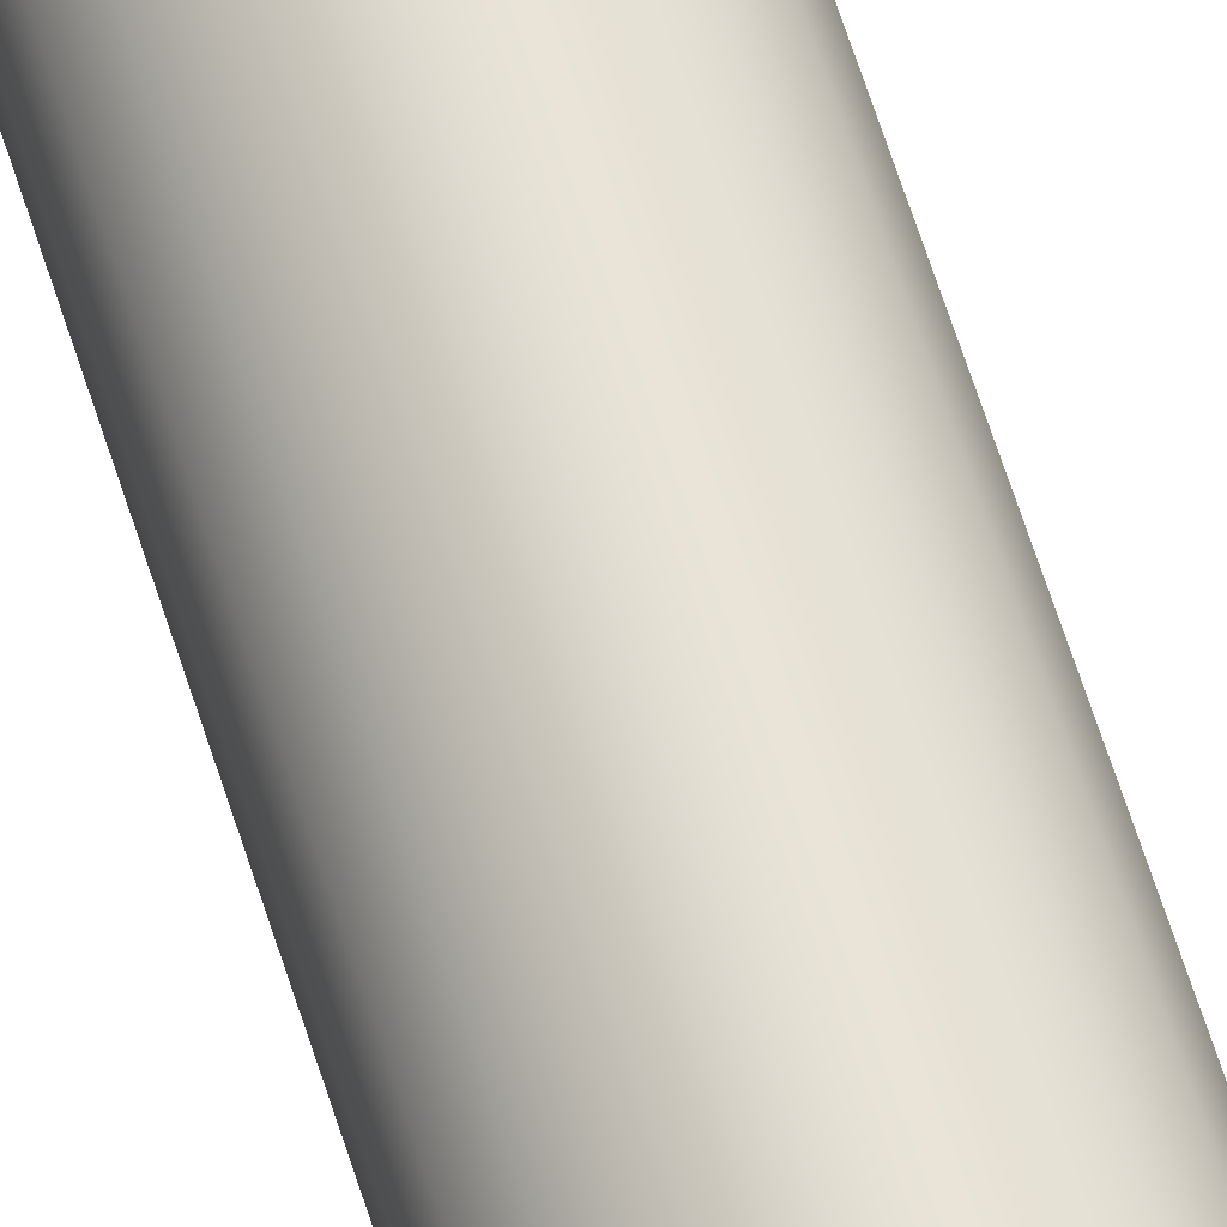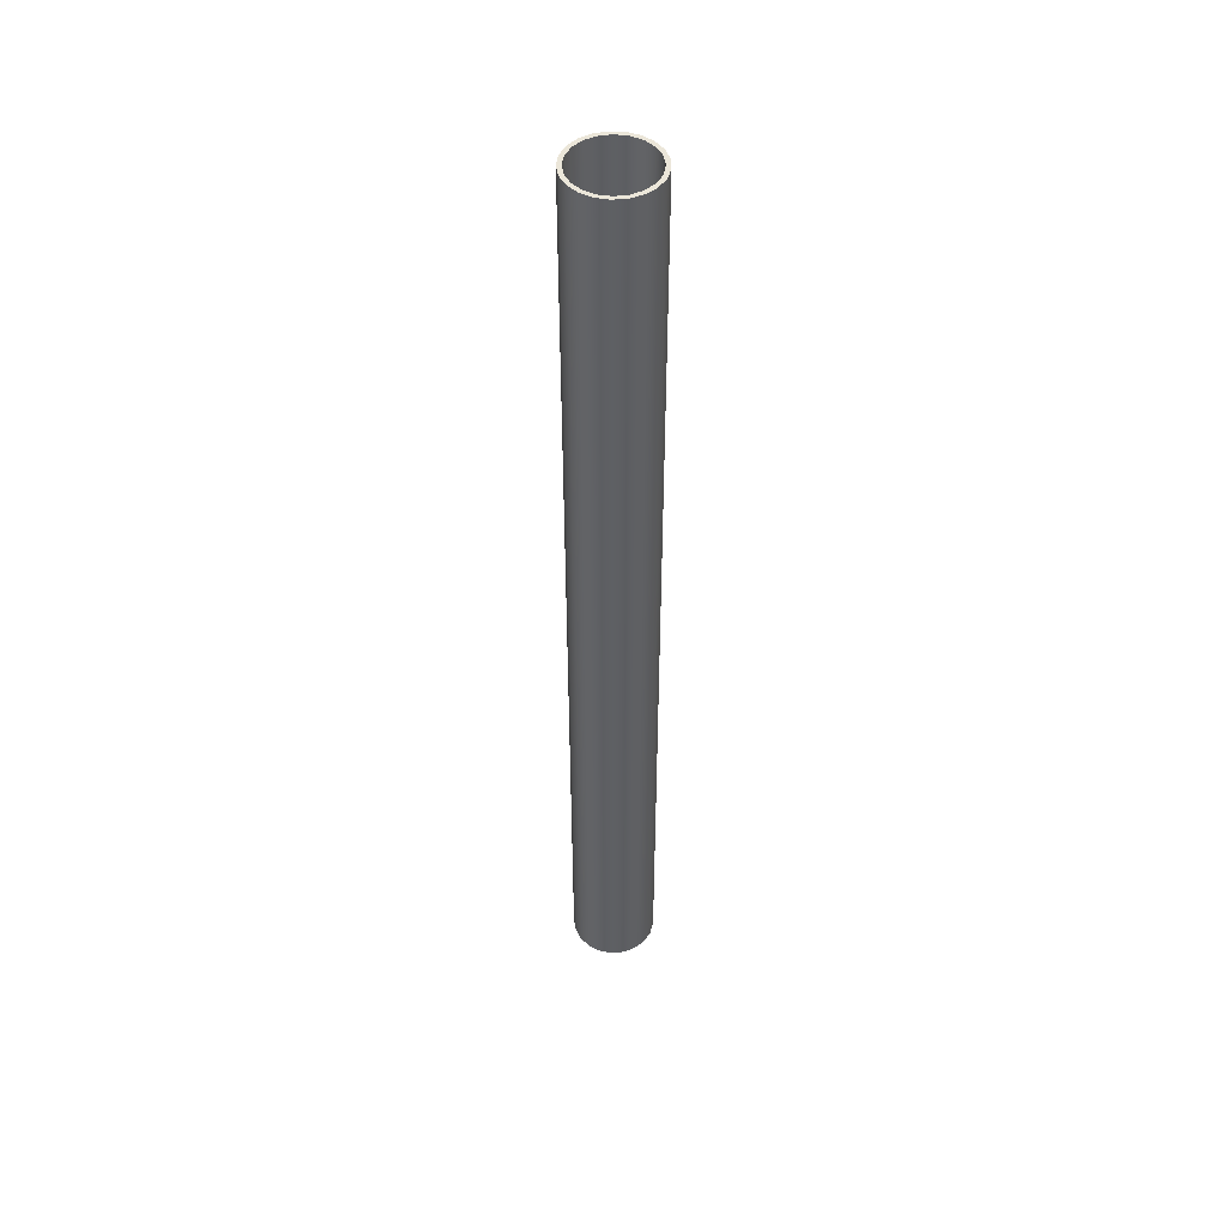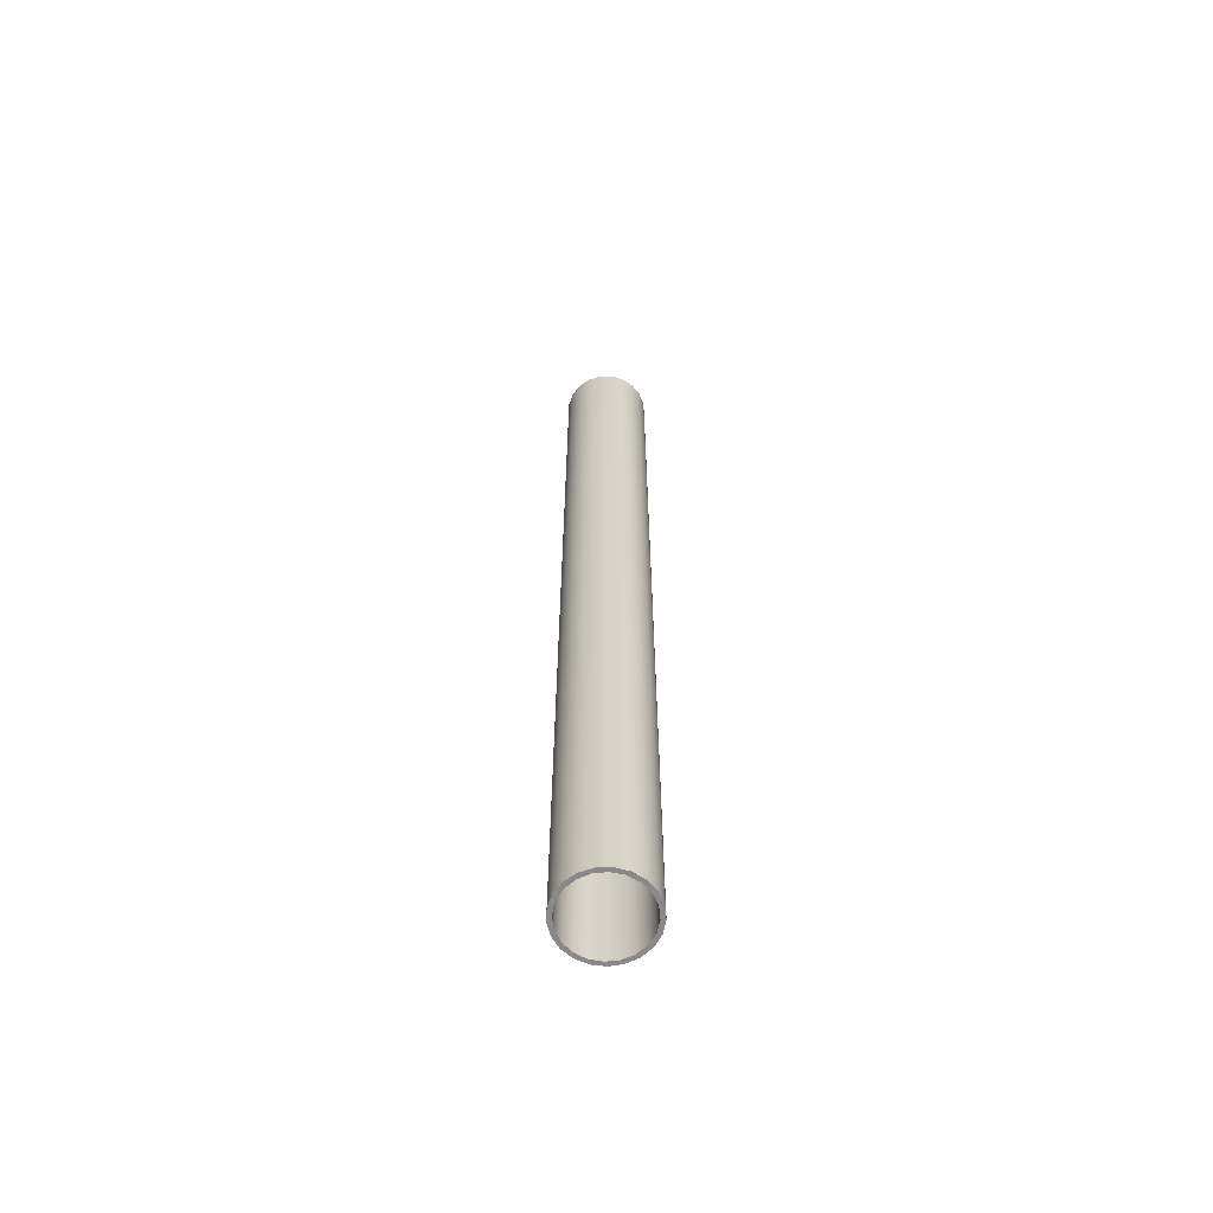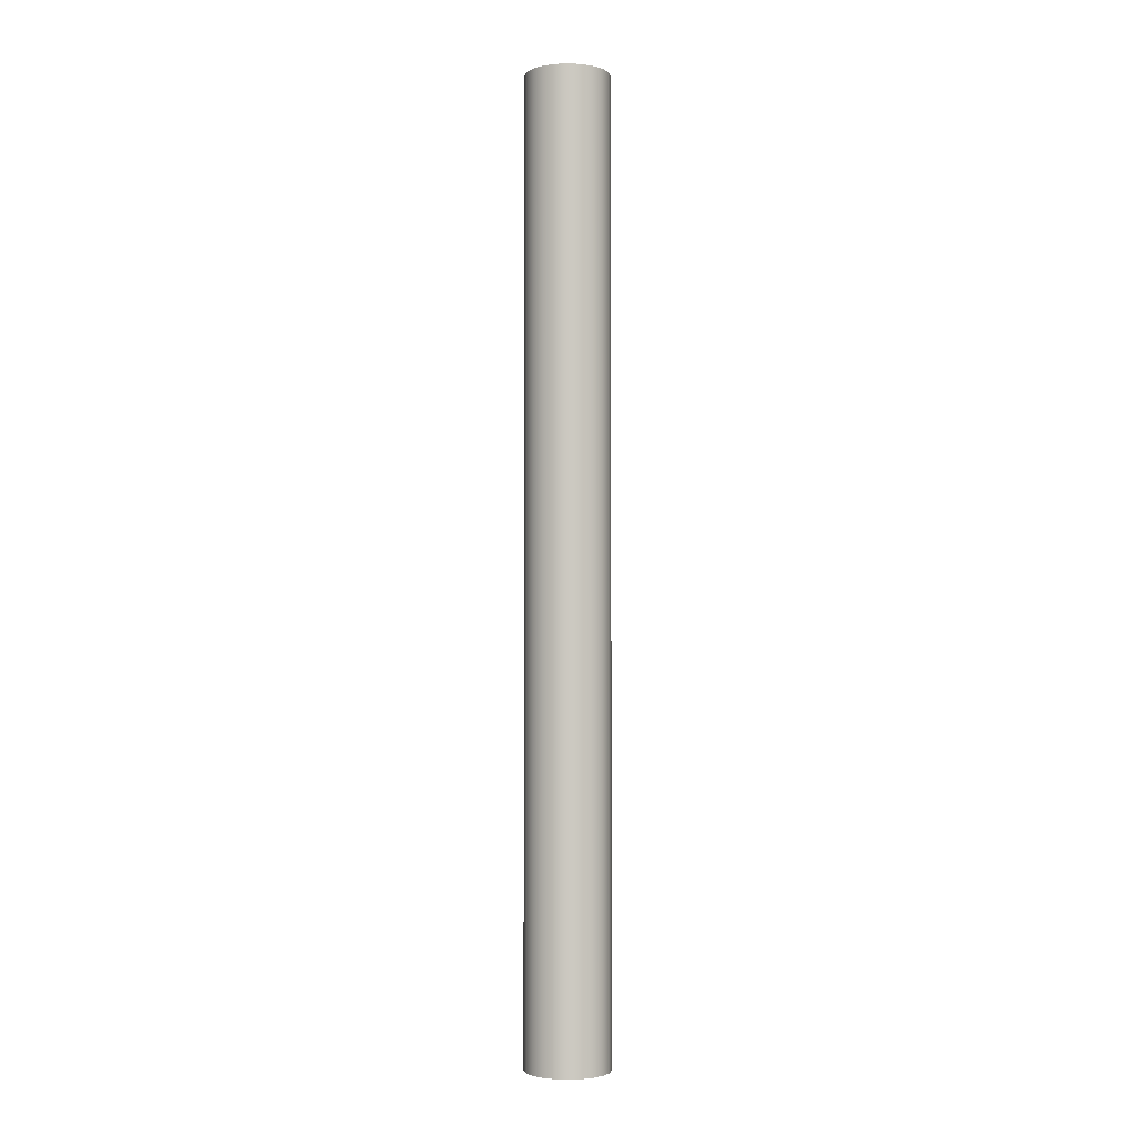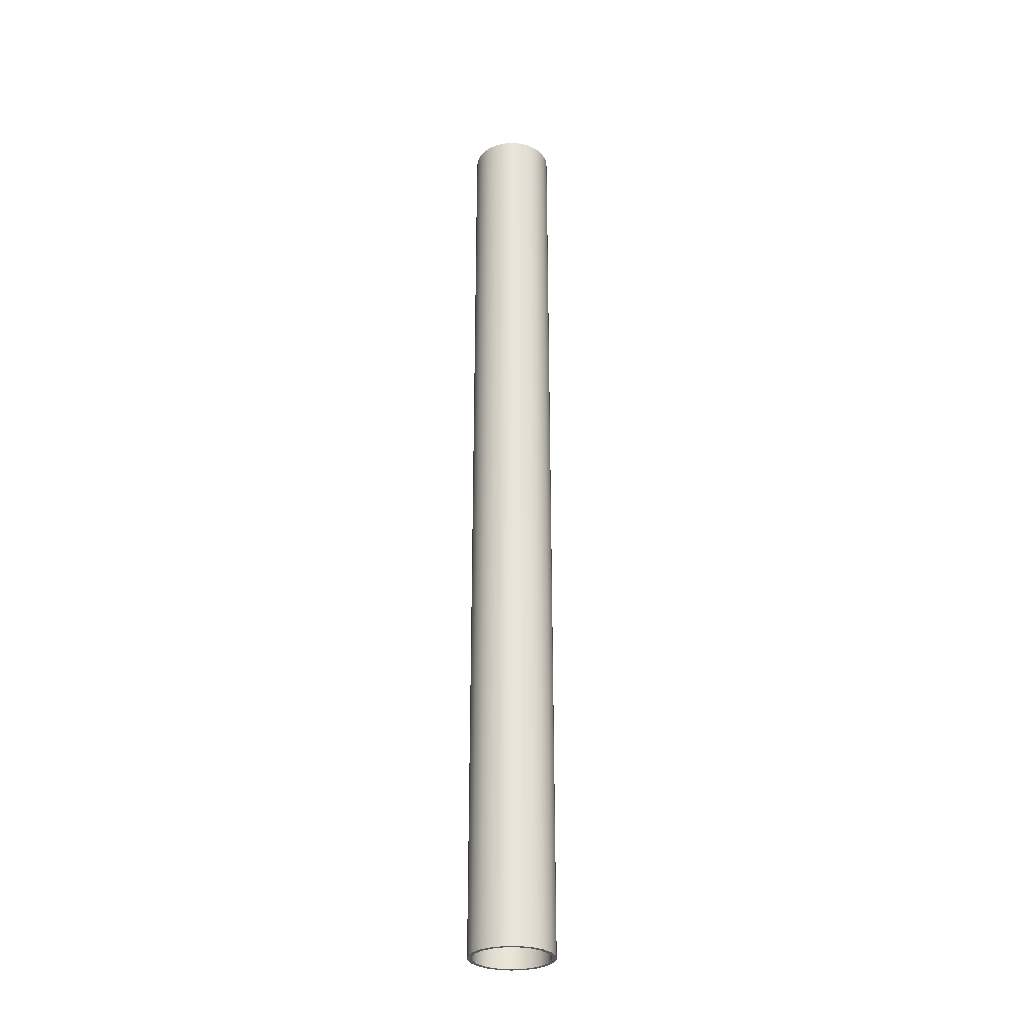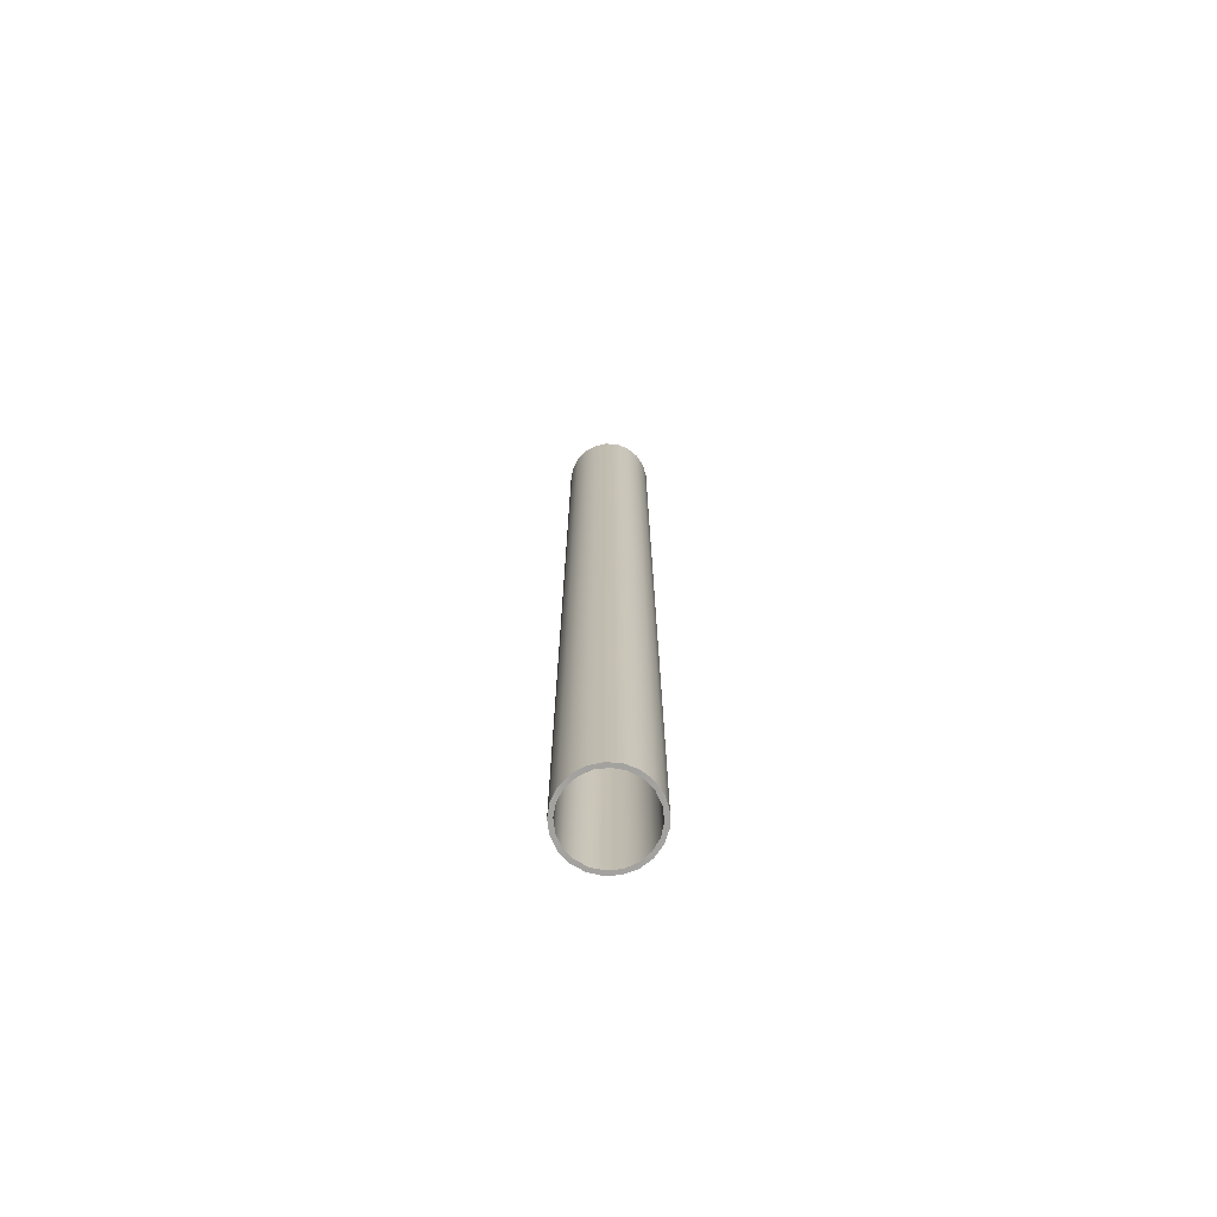
<metadata>
{"format":"obj","ext":"obj","renderer":"f3d","projection":"perspective","resolution":1024,"background":"white","views":[{"elev":64.6,"azim":162.4,"up":"+Z"},{"elev":47.4,"azim":-35.5,"up":"+Y"},{"elev":-63.2,"azim":176.9,"up":"+Y"},{"elev":-2.6,"azim":63.4,"up":"+Y"},{"elev":-29.7,"azim":-116.1,"up":"+Y"},{"elev":-72.6,"azim":33.6,"up":"+Y"}]}
</metadata>
<code>
v -0.3572 9.049 4.374e-17
v -0.3397 9.049 0.1104
v -0.289 9.049 0.2099
v -0.2099 9.049 0.289
v -0.1104 9.049 0.3397
v 2.187e-17 9.049 0.3572
v 0.1104 9.049 0.3397
v 0.2099 9.049 0.289
v 0.289 9.049 0.2099
v 0.3397 9.049 0.1104
v 0.3572 9.049 0
v 0.3397 9.049 -0.1104
v 0.289 9.049 -0.2099
v 0.2099 9.049 -0.289
v 0.1104 9.049 -0.3397
v 2.187e-17 9.049 -0.3572
v -0.1104 9.049 -0.3397
v -0.2099 9.049 -0.289
v -0.289 9.049 -0.2099
v -0.3397 9.049 -0.1104
v -0.3572 0 4.374e-17
v -0.3397 0 -0.1104
v -0.289 0 -0.2099
v -0.2099 0 -0.289
v -0.1104 0 -0.3397
v 2.187e-17 0 -0.3572
v 0.1104 0 -0.3397
v 0.2099 0 -0.289
v 0.289 0 -0.2099
v 0.3397 0 -0.1104
v 0.3572 0 0
v 0.3397 0 0.1104
v 0.289 0 0.2099
v 0.2099 0 0.289
v 0.1104 0 0.3397
v 2.187e-17 0 0.3572
v -0.1104 0 0.3397
v -0.2099 0 0.289
v -0.289 0 0.2099
v -0.3397 0 0.1104
v -0.3572 9.049 4.374e-17
v -0.3572 0 4.374e-17
v -0.3969 9.049 4.86e-17
v -0.3792 9.049 -0.117
v -0.3279 9.049 -0.2236
v -0.2474 9.049 -0.3103
v -0.145 9.049 -0.3694
v -0.02966 9.049 -0.3958
v 0.08831 9.049 -0.3869
v 0.1984 9.049 -0.3437
v 0.2909 9.049 -0.2699
v 0.3576 9.049 -0.1722
v 0.3924 9.049 -0.05915
v 0.3924 9.049 0.05915
v 0.3576 9.049 0.1722
v 0.2909 9.049 0.2699
v 0.1984 9.049 0.3437
v 0.08831 9.049 0.3869
v -0.02966 9.049 0.3958
v -0.145 9.049 0.3694
v -0.2474 9.049 0.3103
v -0.3279 9.049 0.2236
v -0.3792 9.049 0.117
v -0.3969 0 4.86e-17
v -0.3792 0 0.117
v -0.3279 0 0.2236
v -0.2474 0 0.3103
v -0.145 0 0.3694
v -0.02966 0 0.3958
v 0.08831 0 0.3869
v 0.1984 0 0.3437
v 0.2909 0 0.2699
v 0.3576 0 0.1722
v 0.3924 0 0.05915
v 0.3924 0 -0.05915
v 0.3576 0 -0.1722
v 0.2909 0 -0.2699
v 0.1984 0 -0.3437
v 0.08831 0 -0.3869
v -0.02966 0 -0.3958
v -0.145 0 -0.3694
v -0.2474 0 -0.3103
v -0.3279 0 -0.2236
v -0.3792 0 -0.117
v -0.3969 0 4.86e-17
v -0.3969 9.049 4.86e-17
v -0.3572 9.049 4.374e-17
v -0.3397 9.049 -0.1104
v -0.289 9.049 -0.2099
v -0.2099 9.049 -0.289
v -0.1104 9.049 -0.3397
v 2.187e-17 9.049 -0.3572
v 0.1104 9.049 -0.3397
v 0.2099 9.049 -0.289
v 0.289 9.049 -0.2099
v 0.3397 9.049 -0.1104
v 0.3572 9.049 0
v 0.3397 9.049 0.1104
v 0.289 9.049 0.2099
v 0.2099 9.049 0.289
v 0.1104 9.049 0.3397
v 2.187e-17 9.049 0.3572
v -0.1104 9.049 0.3397
v -0.2099 9.049 0.289
v -0.289 9.049 0.2099
v -0.3397 9.049 0.1104
v -0.3969 9.049 4.86e-17
v -0.3792 9.049 0.117
v -0.3279 9.049 0.2236
v -0.2474 9.049 0.3103
v -0.145 9.049 0.3694
v -0.02966 9.049 0.3958
v 0.08831 9.049 0.3869
v 0.1984 9.049 0.3437
v 0.2909 9.049 0.2699
v 0.3576 9.049 0.1722
v 0.3924 9.049 0.05915
v 0.3924 9.049 -0.05915
v 0.3576 9.049 -0.1722
v 0.2909 9.049 -0.2699
v 0.1984 9.049 -0.3437
v 0.08831 9.049 -0.3869
v -0.02966 9.049 -0.3958
v -0.145 9.049 -0.3694
v -0.2474 9.049 -0.3103
v -0.3279 9.049 -0.2236
v -0.3792 9.049 -0.117
v -0.3572 0 4.374e-17
v -0.3397 0 0.1104
v -0.289 0 0.2099
v -0.2099 0 0.289
v -0.1104 0 0.3397
v 2.187e-17 0 0.3572
v 0.1104 0 0.3397
v 0.2099 0 0.289
v 0.289 0 0.2099
v 0.3397 0 0.1104
v 0.3572 0 0
v 0.3397 0 -0.1104
v 0.289 0 -0.2099
v 0.2099 0 -0.289
v 0.1104 0 -0.3397
v 2.187e-17 0 -0.3572
v -0.1104 0 -0.3397
v -0.2099 0 -0.289
v -0.289 0 -0.2099
v -0.3397 0 -0.1104
v -0.3969 0 4.86e-17
v -0.3792 0 -0.117
v -0.3279 0 -0.2236
v -0.2474 0 -0.3103
v -0.145 0 -0.3694
v -0.02966 0 -0.3958
v 0.08831 0 -0.3869
v 0.1984 0 -0.3437
v 0.2909 0 -0.2699
v 0.3576 0 -0.1722
v 0.3924 0 -0.05915
v 0.3924 0 0.05915
v 0.3576 0 0.1722
v 0.2909 0 0.2699
v 0.1984 0 0.3437
v 0.08831 0 0.3869
v -0.02966 0 0.3958
v -0.145 0 0.3694
v -0.2474 0 0.3103
v -0.3279 0 0.2236
v -0.3792 0 0.117
g b4f29de6-e2c8-11ea-9bd5-54bf646e7e1f
f 2 40 1
f 1 40 42
f 41 21 20
f 20 21 22
f 20 22 19
f 19 22 23
f 19 23 18
f 18 23 24
f 18 24 17
f 17 24 25
f 17 25 16
f 16 25 26
f 16 26 15
f 15 26 27
f 15 27 14
f 14 27 28
f 14 28 13
f 13 28 29
f 13 29 12
f 12 29 30
f 12 30 11
f 11 30 31
f 11 31 10
f 10 31 32
f 10 32 9
f 9 32 33
f 9 33 8
f 8 33 34
f 8 34 7
f 7 34 35
f 7 35 6
f 6 35 36
f 6 36 5
f 5 36 37
f 5 37 4
f 4 37 38
f 4 38 3
f 3 38 39
f 3 39 2
f 2 39 40
g b4f4c0cc-e2c8-11ea-95f4-54bf646e7e1f
f 44 84 43
f 43 84 85
f 86 64 63
f 63 64 65
f 63 65 62
f 62 65 66
f 62 66 61
f 61 66 67
f 61 67 60
f 60 67 68
f 60 68 59
f 59 68 69
f 59 69 58
f 58 69 70
f 58 70 57
f 57 70 71
f 57 71 56
f 56 71 72
f 56 72 55
f 55 72 73
f 55 73 54
f 54 73 74
f 54 74 53
f 53 74 75
f 53 75 52
f 52 75 76
f 52 76 51
f 51 76 77
f 51 77 50
f 50 77 78
f 50 78 49
f 49 78 79
f 49 79 48
f 48 79 80
f 48 80 47
f 47 80 81
f 47 81 46
f 46 81 82
f 46 82 45
f 45 82 83
f 45 83 44
f 44 83 84
g b4f6e3ac-e2c8-11ea-b87c-54bf646e7e1f
f 88 127 87
f 87 127 107
f 87 107 108
f 127 88 126
f 126 88 89
f 126 89 125
f 125 89 90
f 125 90 124
f 124 90 91
f 124 91 123
f 123 91 92
f 123 92 122
f 122 92 93
f 122 93 121
f 121 93 94
f 121 94 120
f 120 94 95
f 120 95 119
f 119 95 96
f 119 96 118
f 118 96 97
f 118 97 117
f 117 97 98
f 117 98 116
f 116 98 99
f 116 99 115
f 115 99 100
f 115 100 114
f 114 100 101
f 114 101 113
f 113 101 102
f 113 102 112
f 112 102 103
f 112 103 111
f 111 103 104
f 111 104 110
f 110 104 105
f 110 105 109
f 109 105 106
f 109 106 108
f 108 106 87
g b4fab454-e2c8-11ea-aae2-54bf646e7e1f
f 129 168 128
f 128 168 148
f 128 148 149
f 168 129 167
f 167 129 130
f 167 130 166
f 166 130 131
f 166 131 165
f 165 131 132
f 165 132 164
f 164 132 133
f 164 133 163
f 163 133 134
f 163 134 162
f 162 134 135
f 162 135 161
f 161 135 136
f 161 136 160
f 160 136 137
f 160 137 159
f 159 137 138
f 159 138 158
f 158 138 139
f 158 139 157
f 157 139 140
f 157 140 156
f 156 140 141
f 156 141 155
f 155 141 142
f 155 142 154
f 154 142 143
f 154 143 153
f 153 143 144
f 153 144 152
f 152 144 145
f 152 145 151
f 151 145 146
f 151 146 150
f 150 146 147
f 150 147 149
f 149 147 128

</code>
